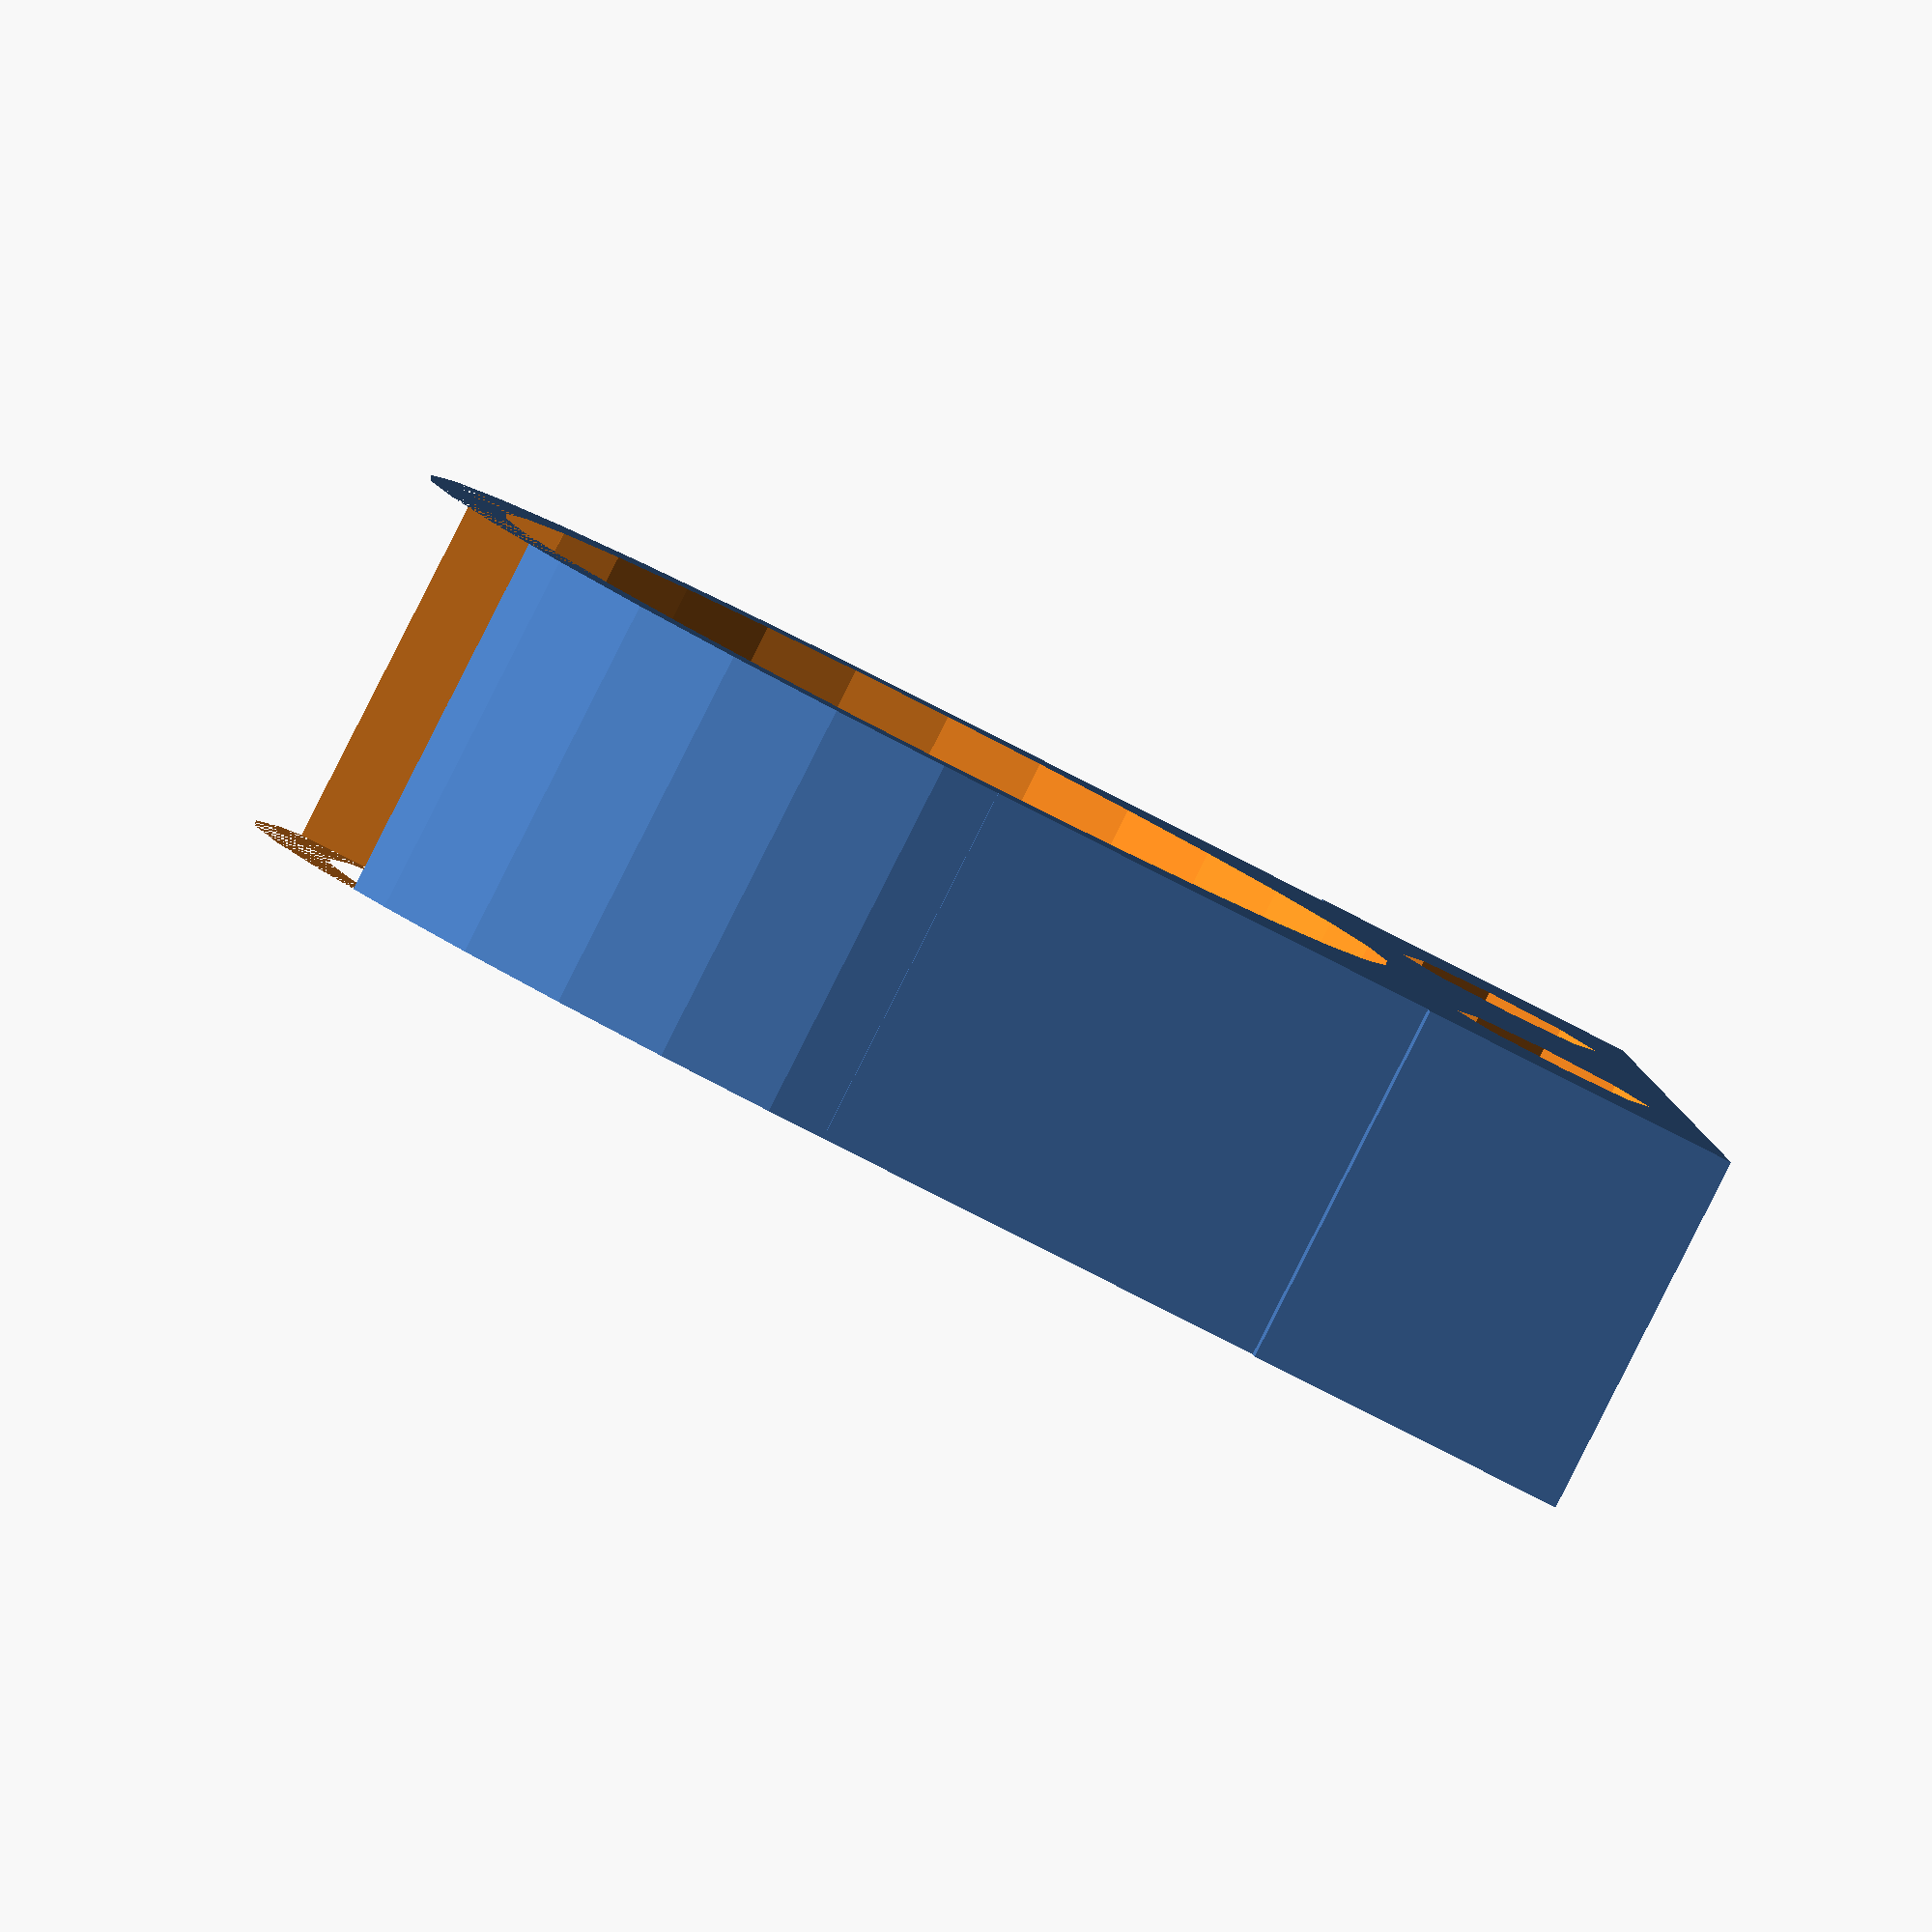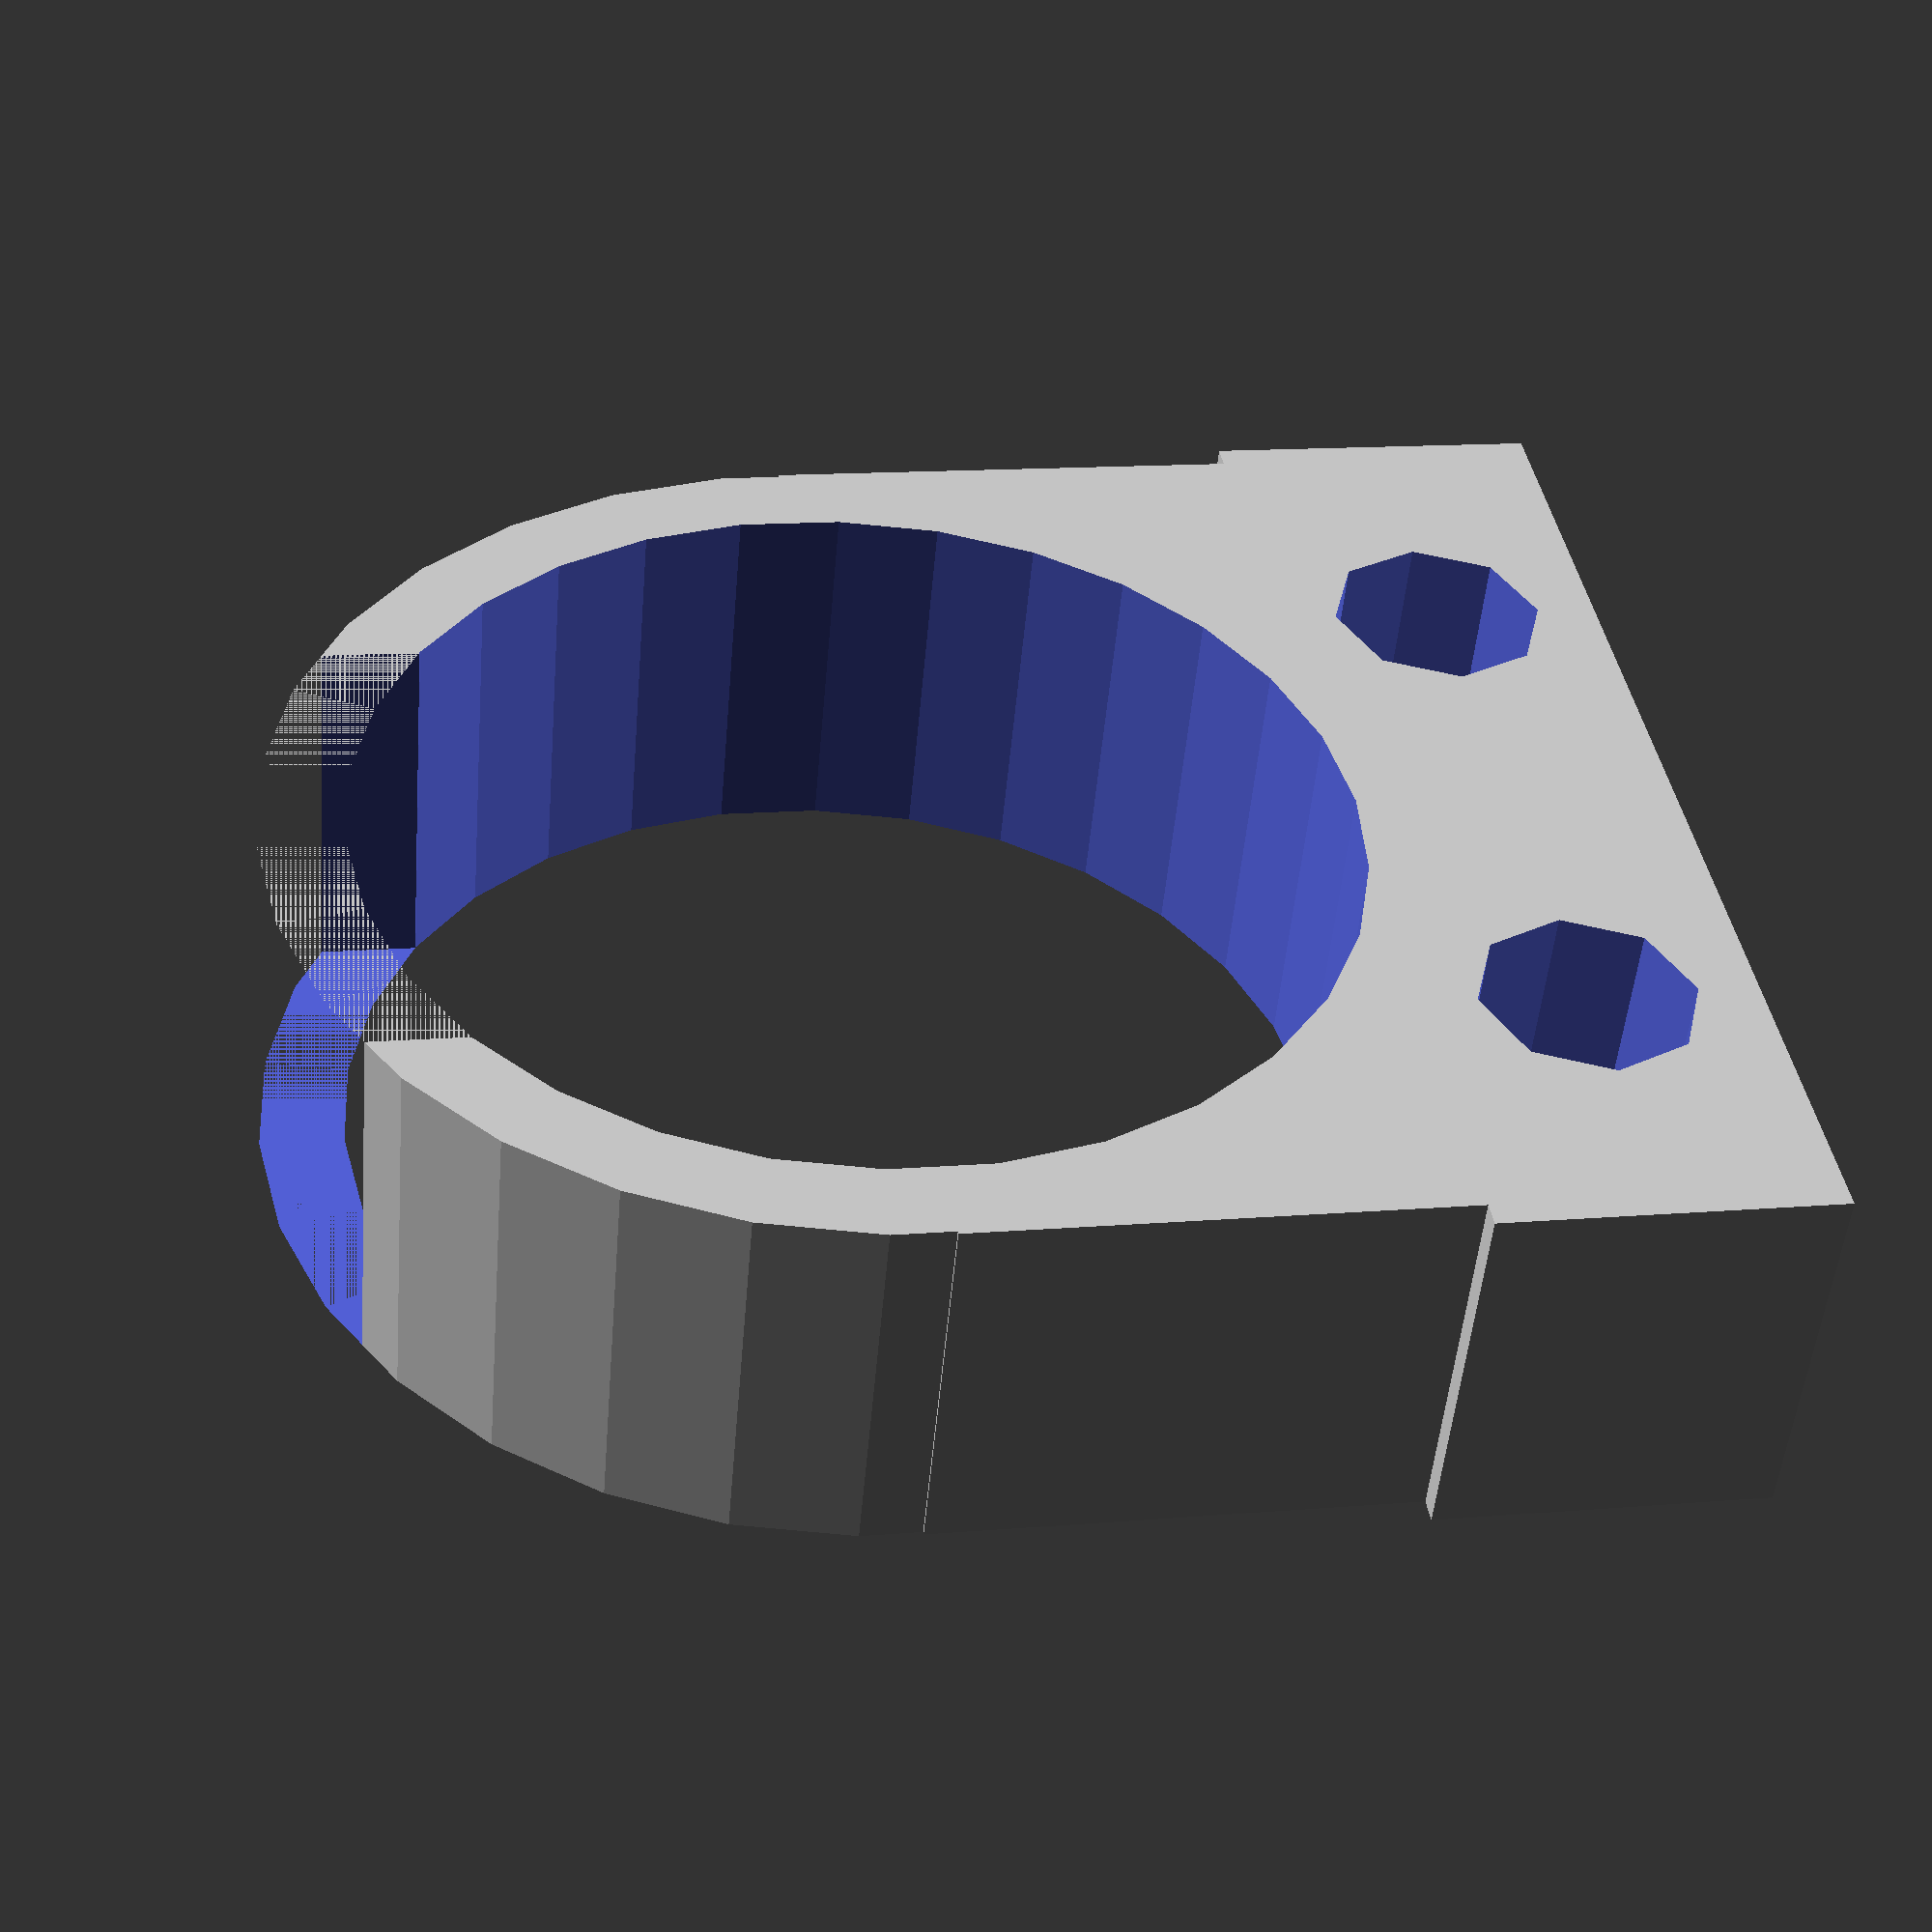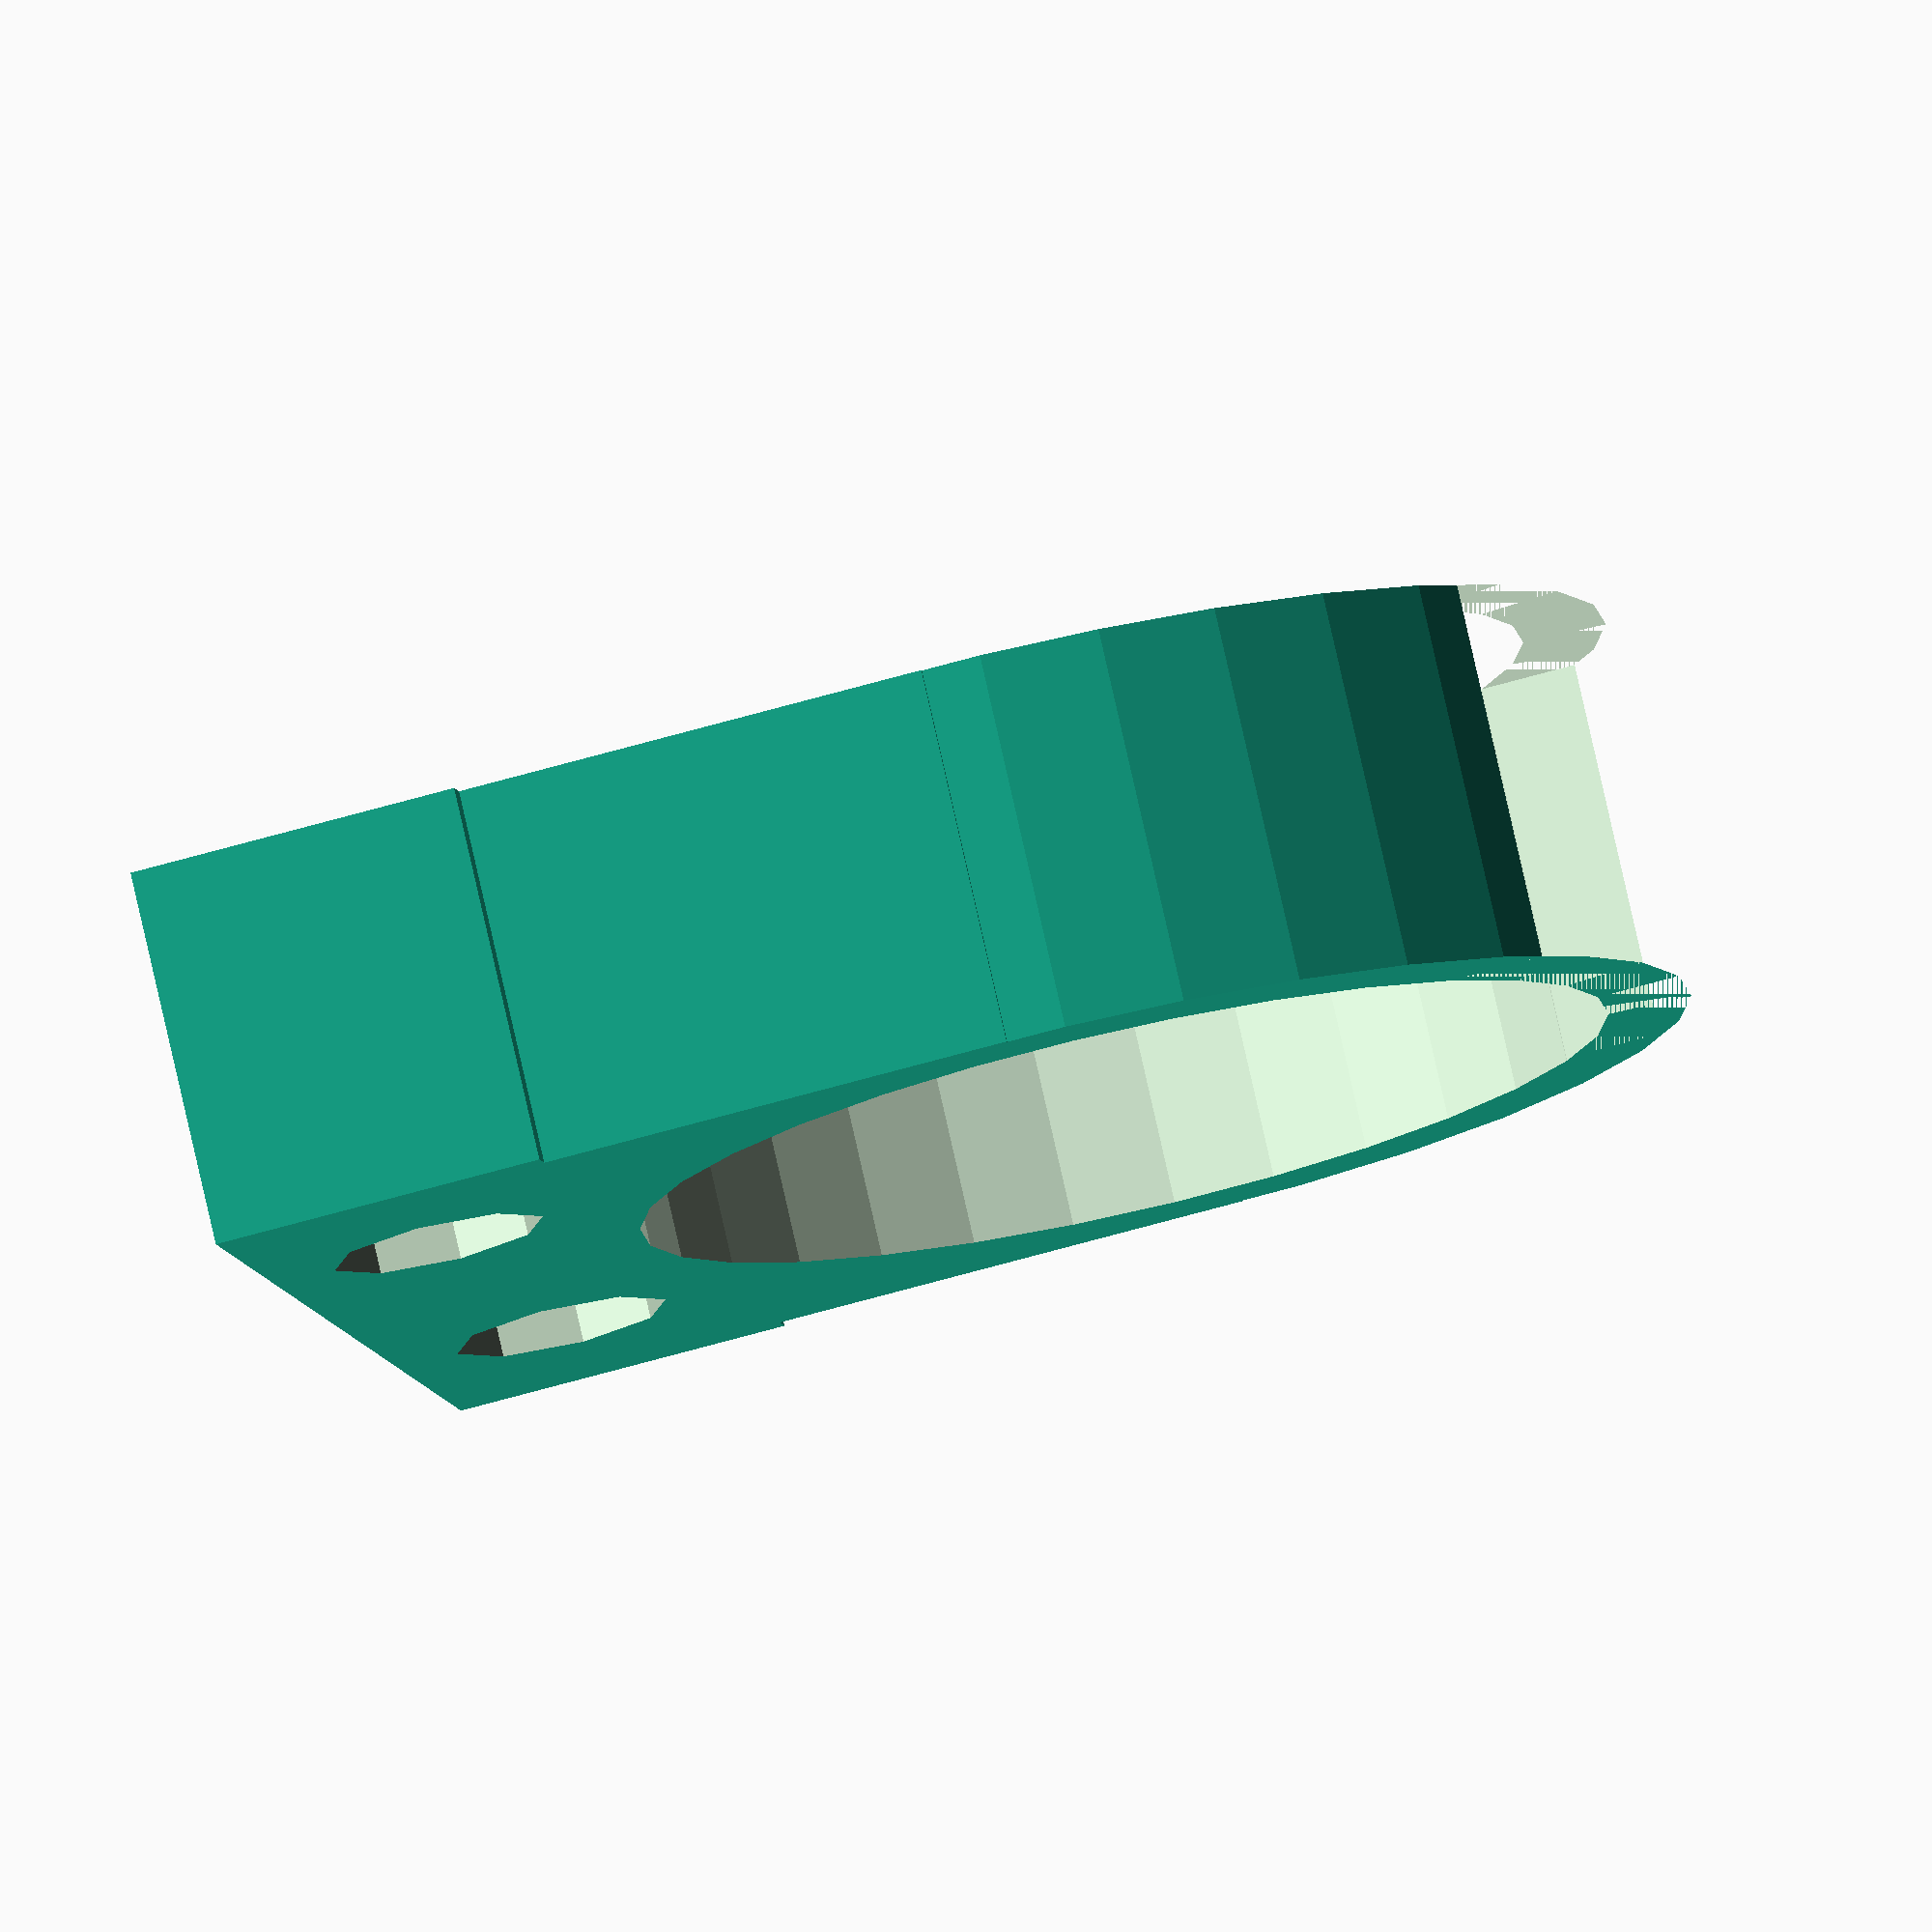
<openscad>
item_unit = 25;
screw_width = 4;
delta = 0.01;
base_thickness = 7;
connecting_holes_step = 12.5;

socket_dia        = 20;   // Diameter of the socket, mm
mount_thickness   = 2;    // Mount of the base, mm
tolerance         = 0.25; // 3D printing tolerance per side, mm
cut_percent       = 60;   // % of the cut

difference() {
    total_width = ceil((socket_dia + mount_thickness * 2) / connecting_holes_step) * connecting_holes_step;
    main_height = screw_width * 2;
    mount_width = screw_width * 3;
    mount_height = screw_width * 4;
    union() {
        // base
        cube(size = [total_width, main_height, base_thickness], center = false);
        
        // holder body
        translate([total_width / 2, main_height / 2, socket_dia / 2 + base_thickness]) {
            rotate([90, 90, 0]) {
                cylinder(r = socket_dia / 2 + mount_thickness, h = main_height, center = true);
            }
        }
        translate([total_width / 2 - socket_dia / 2 - mount_thickness, 0, base_thickness]) {
            cube(size = [socket_dia + mount_thickness * 2, main_height, socket_dia / 2], center = false);
        }
    }
    // cut in the holder's body
    translate([total_width / 2, main_height / 2, socket_dia / 2 + base_thickness]) {
        rotate([90, 90, 0]) {
            cylinder(r = socket_dia / 2 + tolerance, h = main_height + delta, center = true);
        }
    }
        
    cut_width = socket_dia * cut_percent / 100;
    translate([total_width / 2 + cut_width / 2, 0, socket_dia / 2 + base_thickness]) {
        rotate([0, -90, 0]) {
            cube(size = [socket_dia / 2 + base_thickness, main_height, cut_width], center = false);
        }
    }
    
    // cut connecting holes
    for (i=[0:total_width / connecting_holes_step - 1]) {
        translate([(i + 0.5) * connecting_holes_step, main_height / 2, base_thickness / 2]) {
            rotate([90, 90, 0]) {
                cylinder(r = screw_width / 2 + tolerance, h = main_height + delta, center = true);
            }
        }
    }
}
</openscad>
<views>
elev=254.7 azim=258.8 roll=117.5 proj=o view=solid
elev=346.4 azim=207.2 roll=79.3 proj=p view=wireframe
elev=56.8 azim=132.6 roll=287.4 proj=o view=solid
</views>
